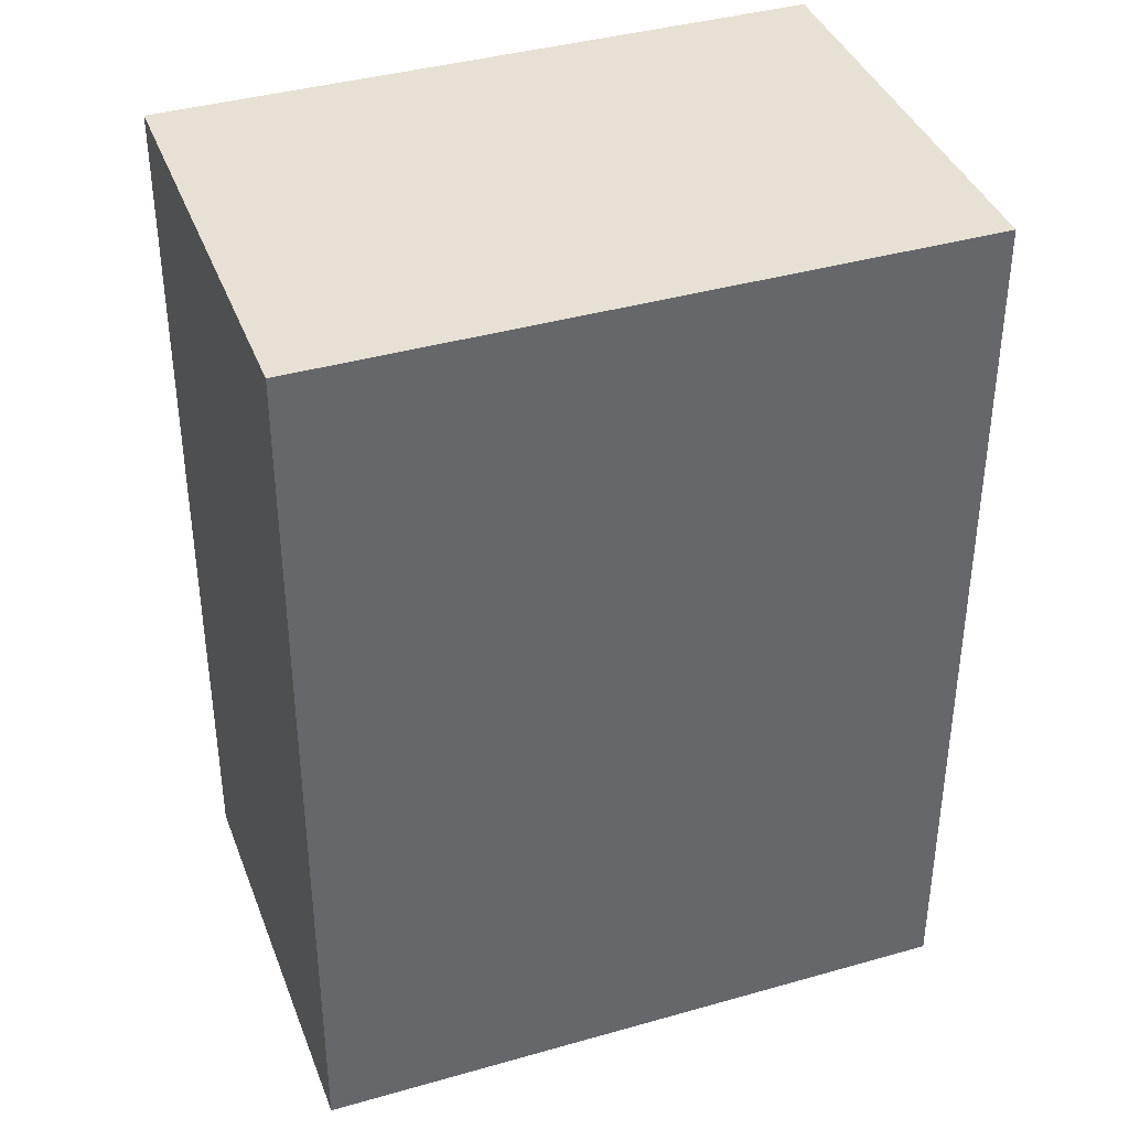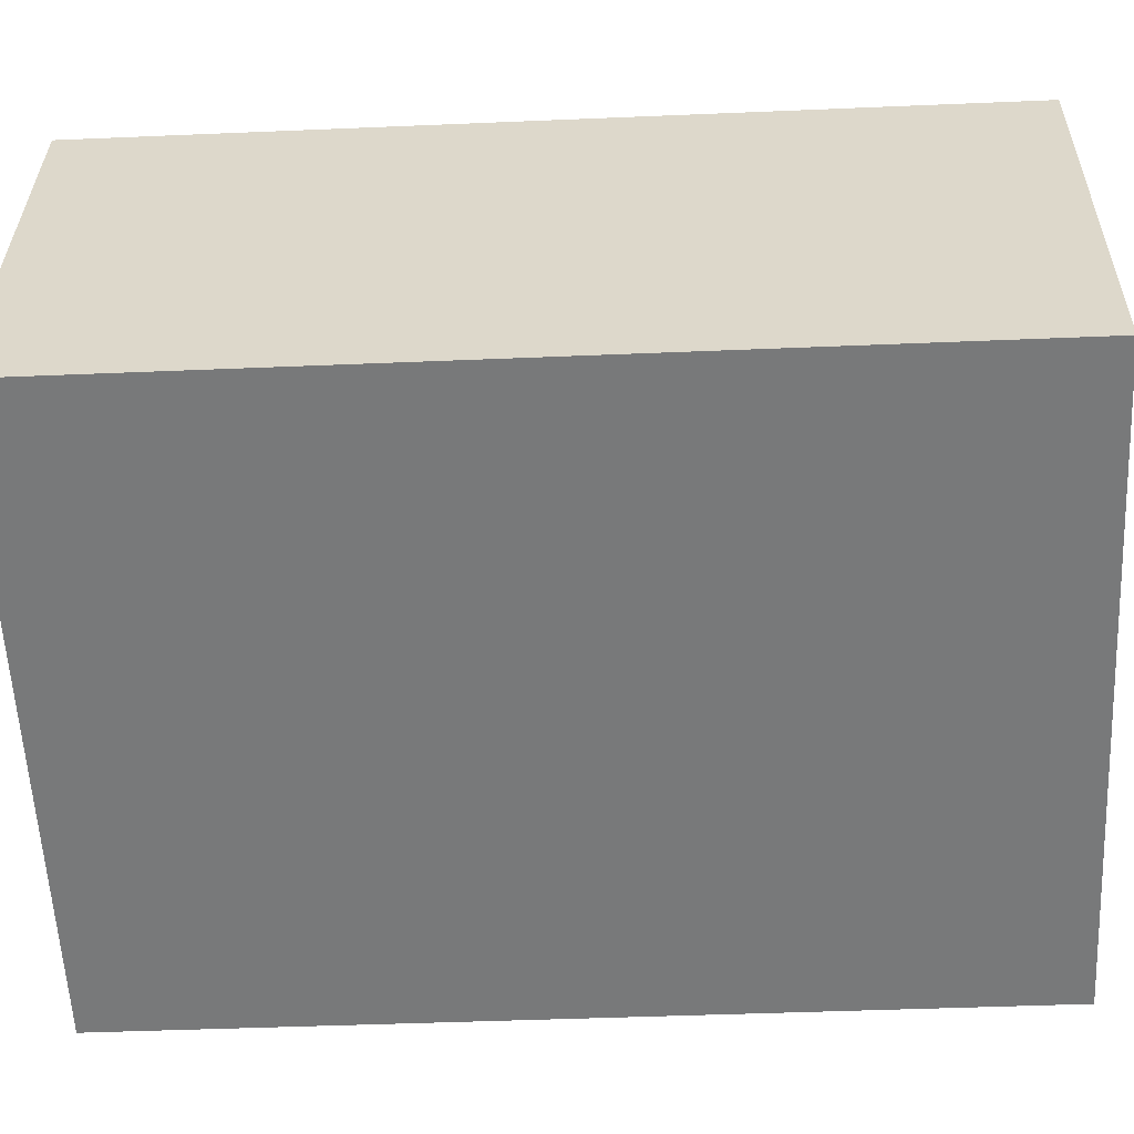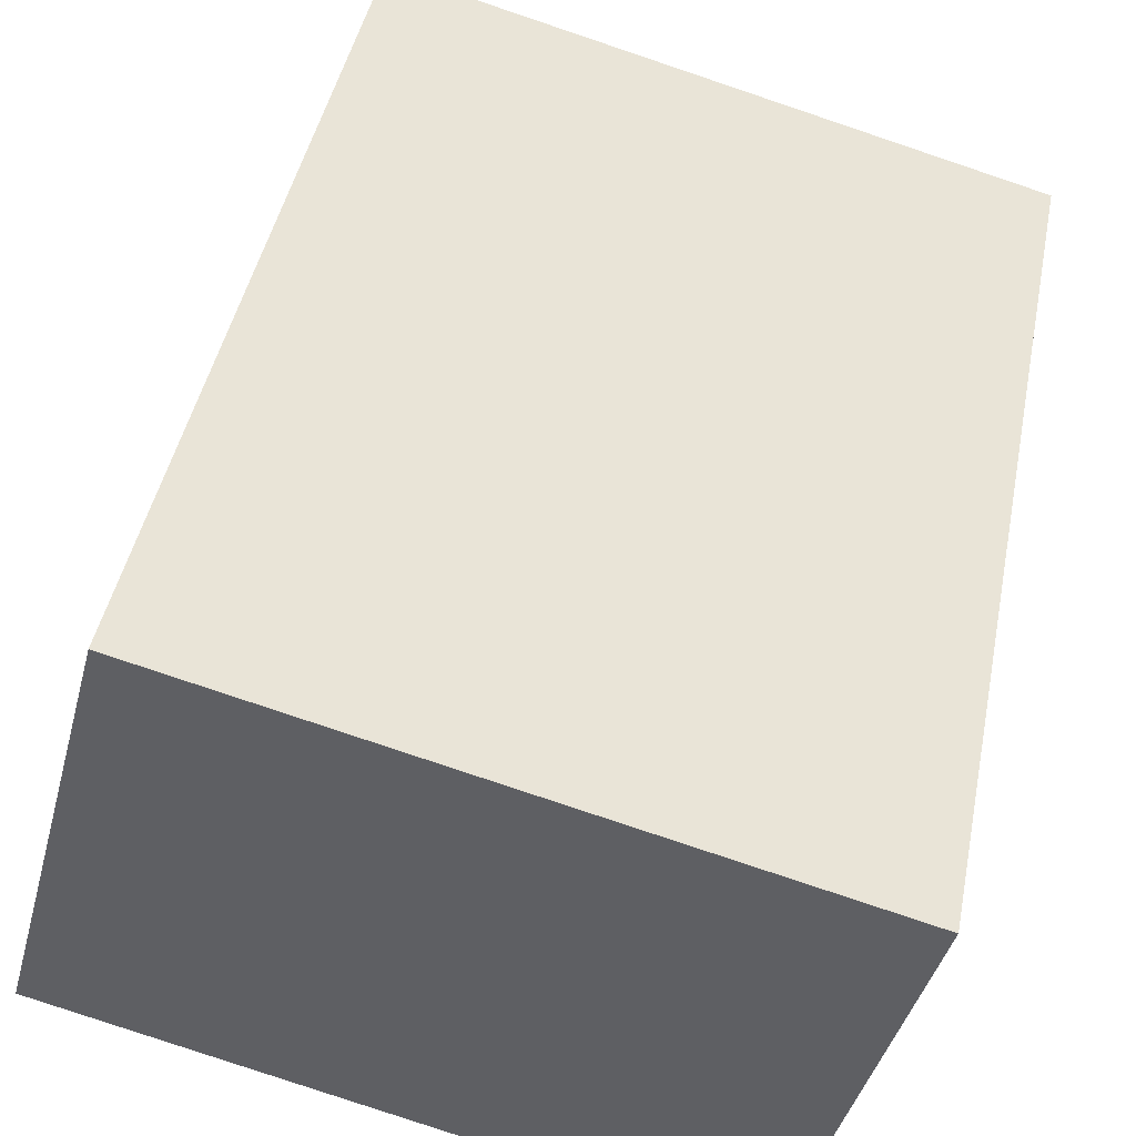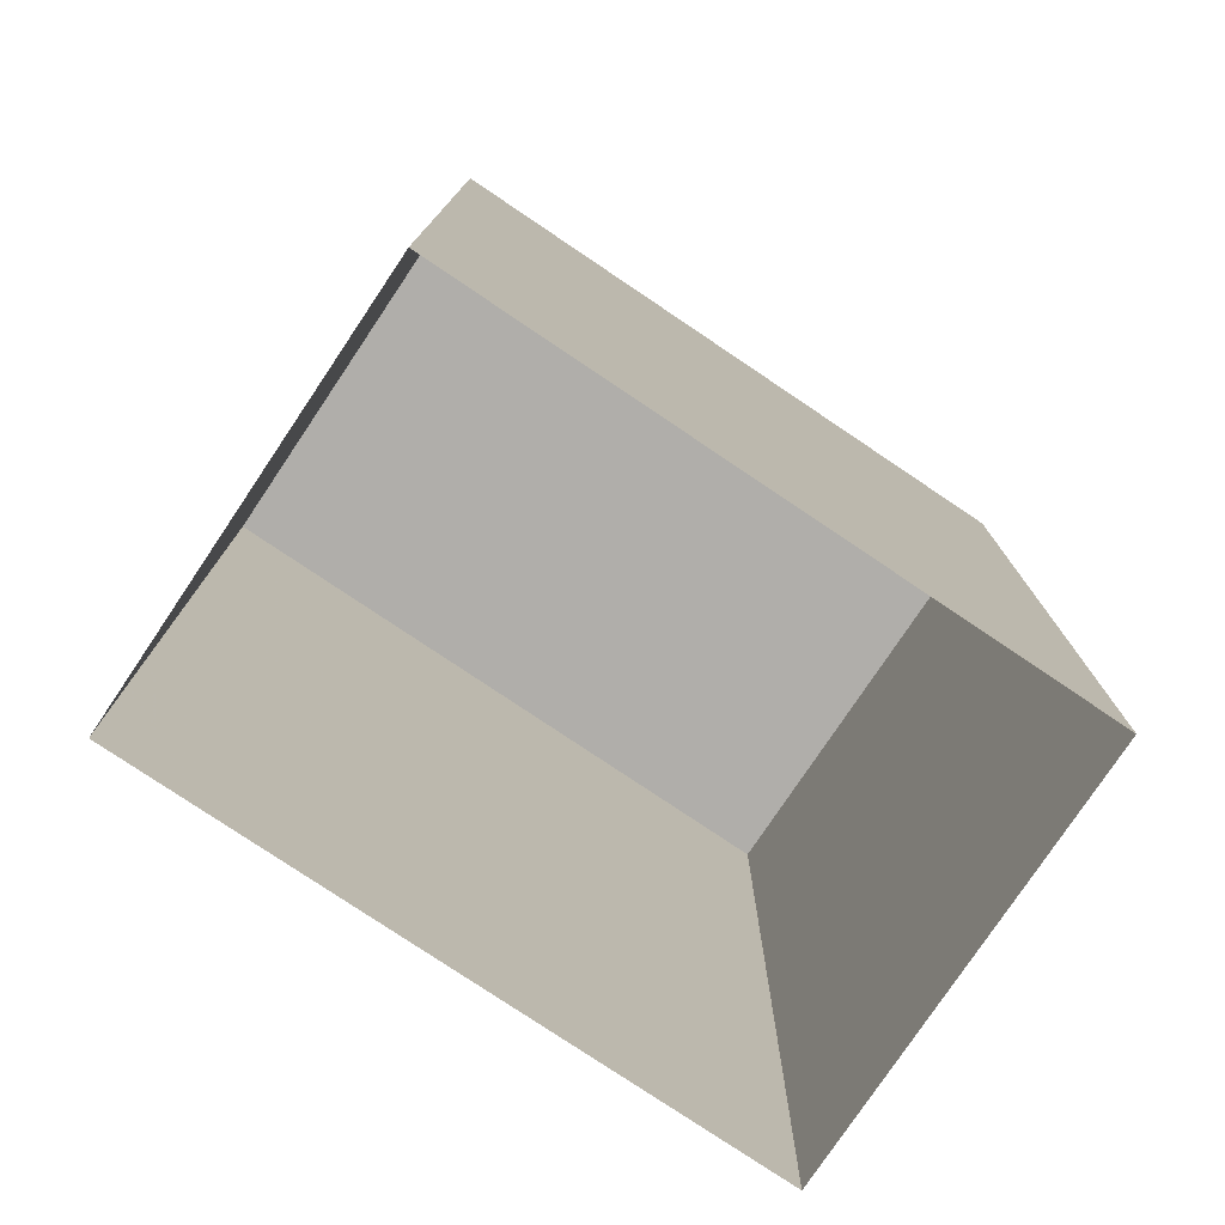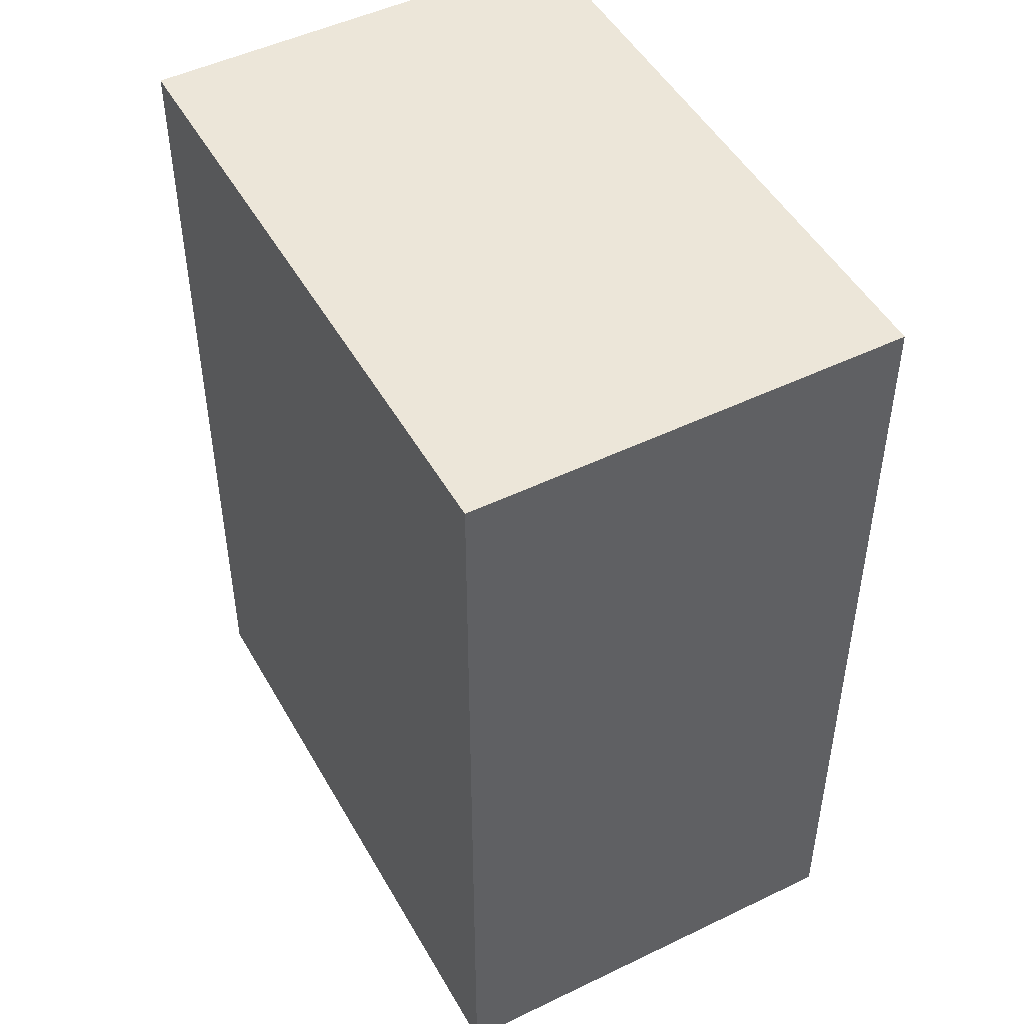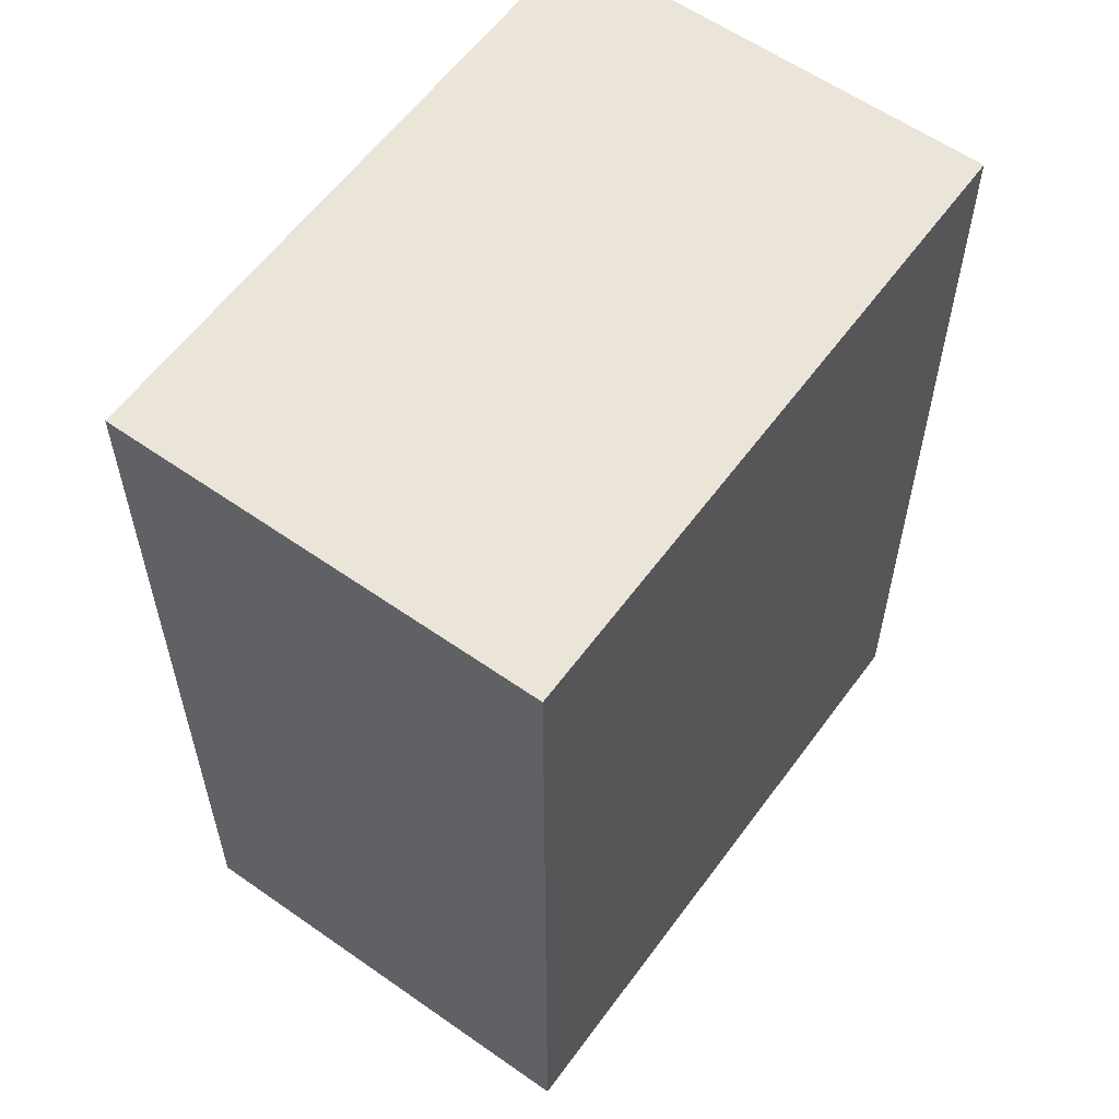
<metadata>
{"format":"obj","ext":"obj","renderer":"f3d","projection":"perspective","resolution":1024,"background":"white","views":[{"elev":39.0,"azim":-34.6,"up":"+Z"},{"elev":-42.8,"azim":-87.1,"up":"+Y"},{"elev":44.4,"azim":11.1,"up":"+Y"},{"elev":-77.9,"azim":131.2,"up":"+Z"},{"elev":48.7,"azim":46.7,"up":"+Z"},{"elev":59.0,"azim":-69.0,"up":"+Z"}]}
</metadata>
<code>
v 1.308e+04 -1.527e+04 21.62
v 1.308e+04 -1.527e+04 21.62
v 1.308e+04 -1.527e+04 21.62
v 1.308e+04 -1.527e+04 21.61
v 1.308e+04 -1.527e+04 24.49
v 1.308e+04 -1.527e+04 24.49
v 1.308e+04 -1.527e+04 24.49
v 1.308e+04 -1.527e+04 24.49
f 1 2 3
f 1 4 2
f 5 6 7
f 5 8 6
f 6 1 3
f 7 6 3
f 8 4 1
f 6 8 1
f 8 2 4
f 8 5 2
f 5 3 2
f 5 7 3

</code>
